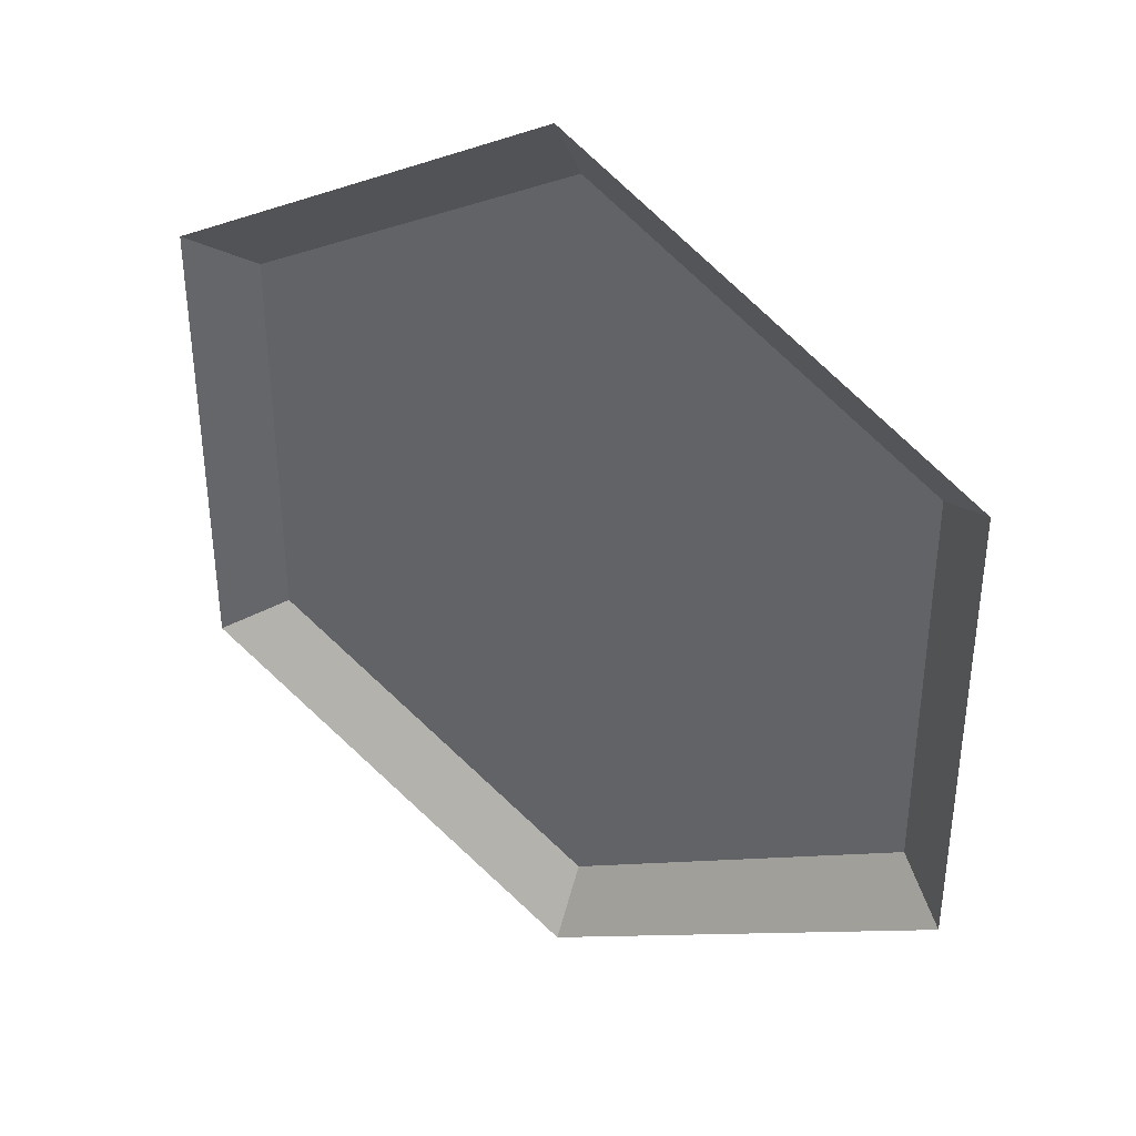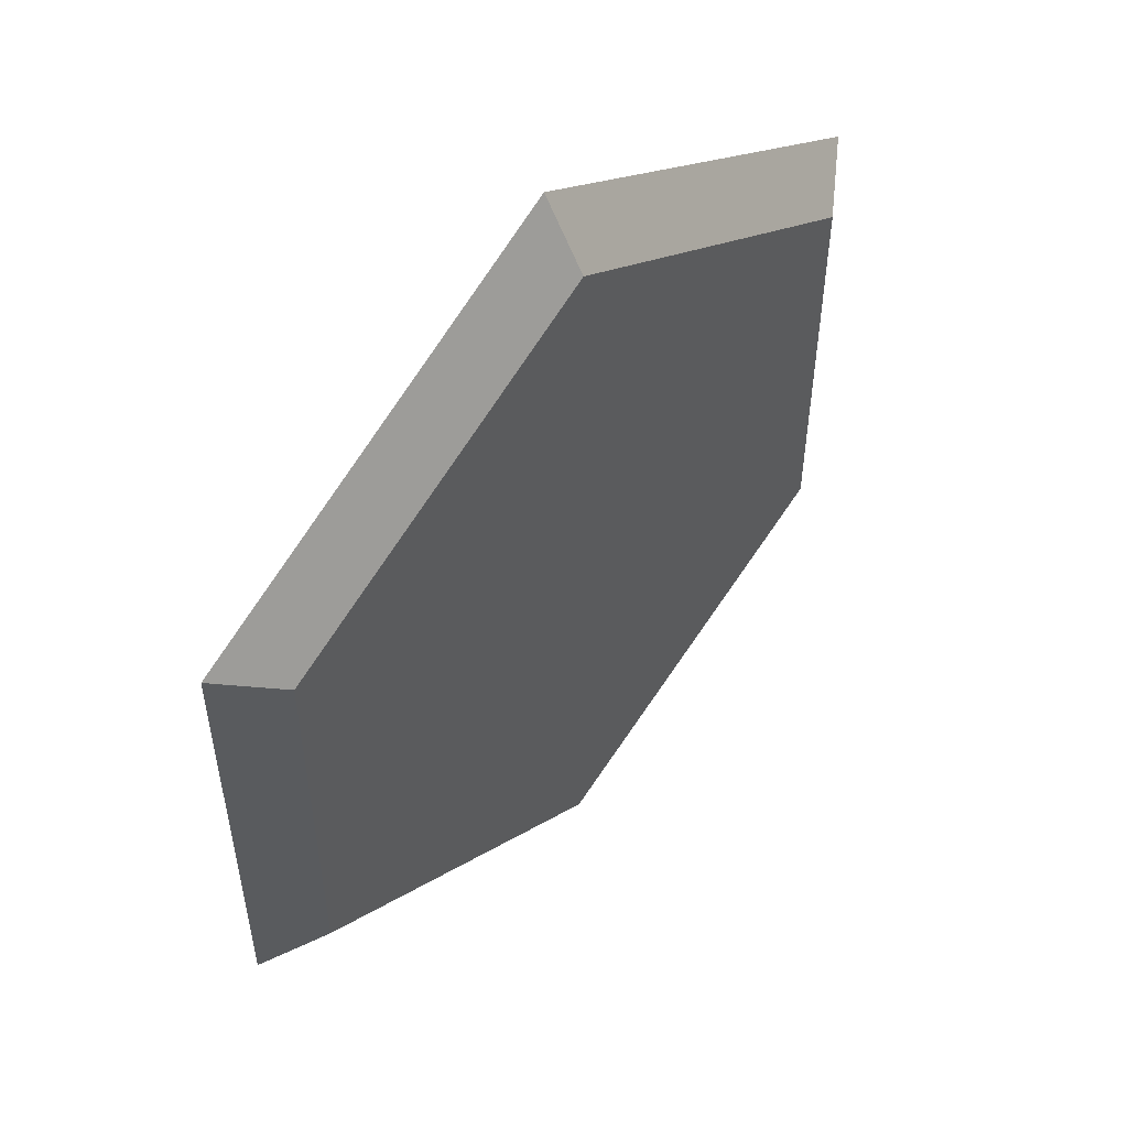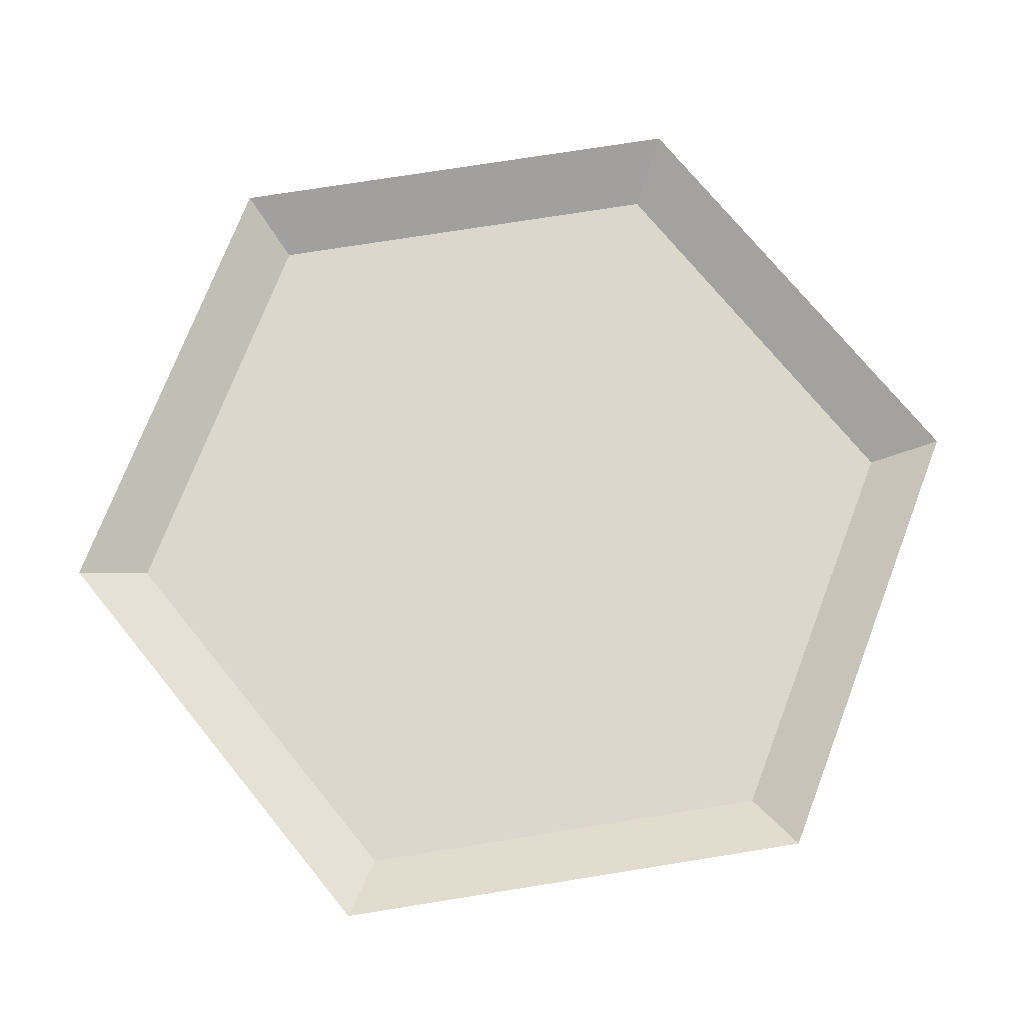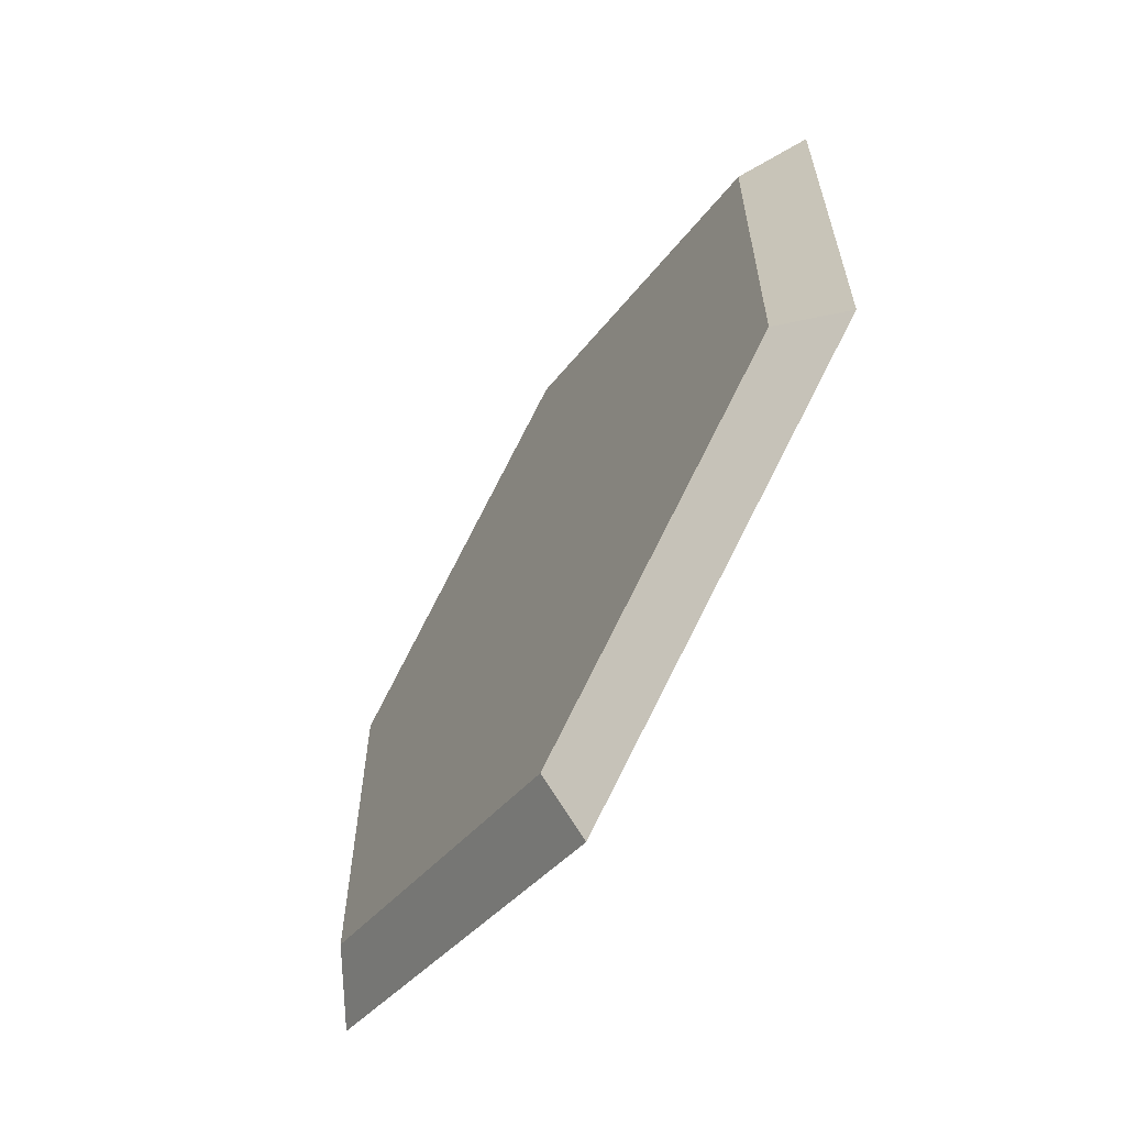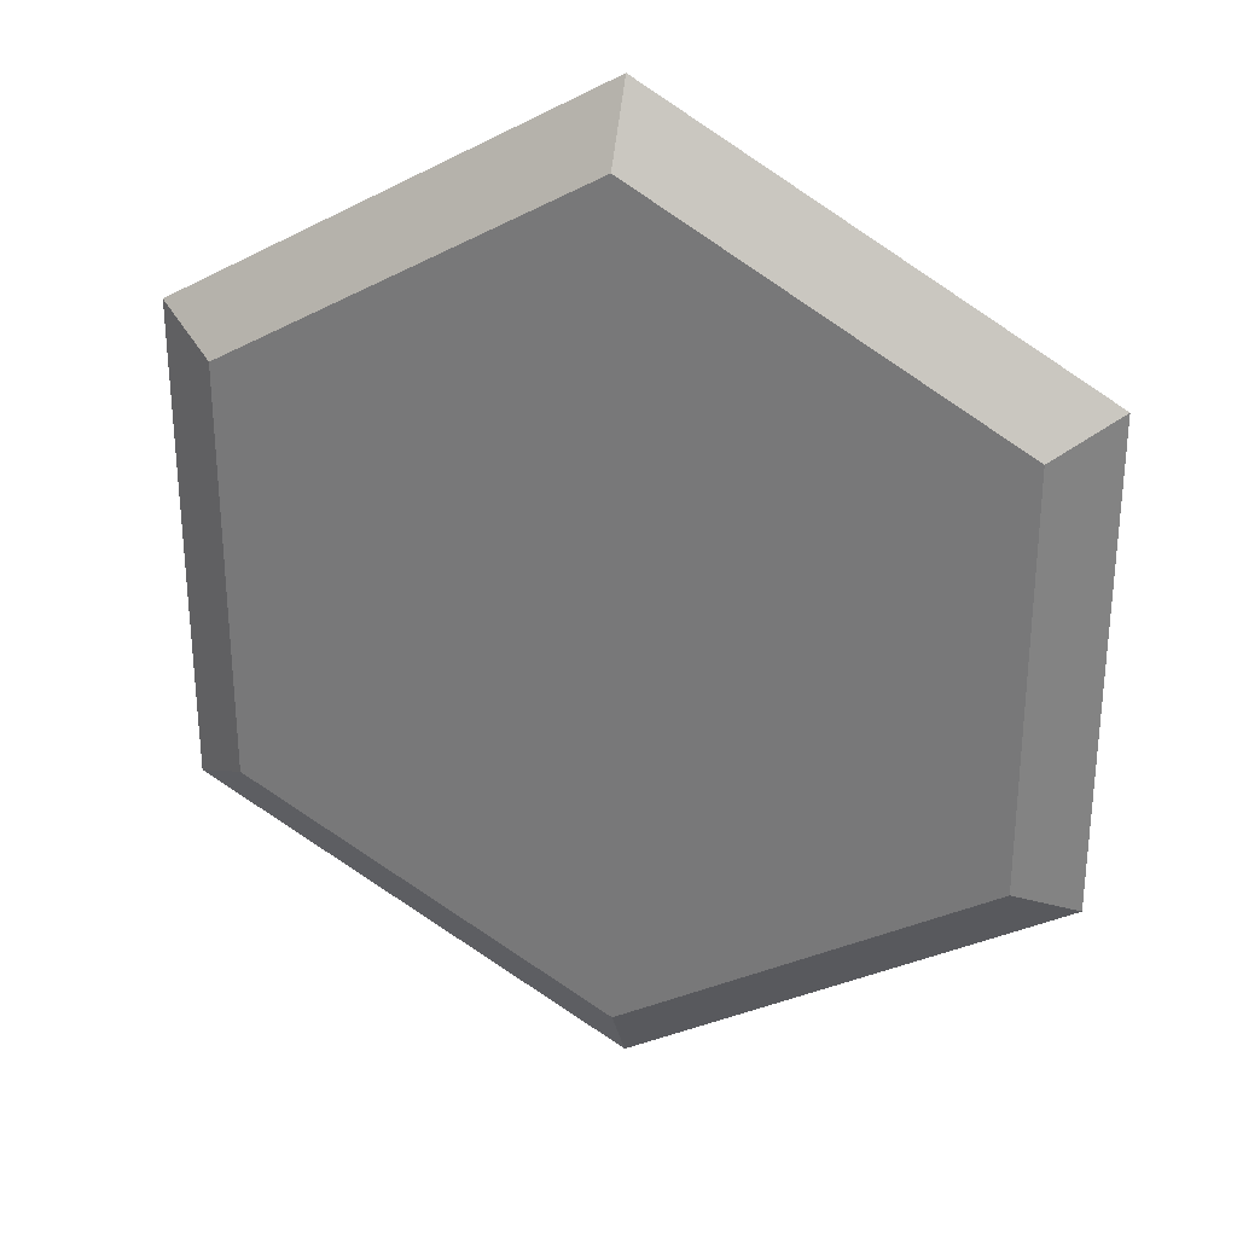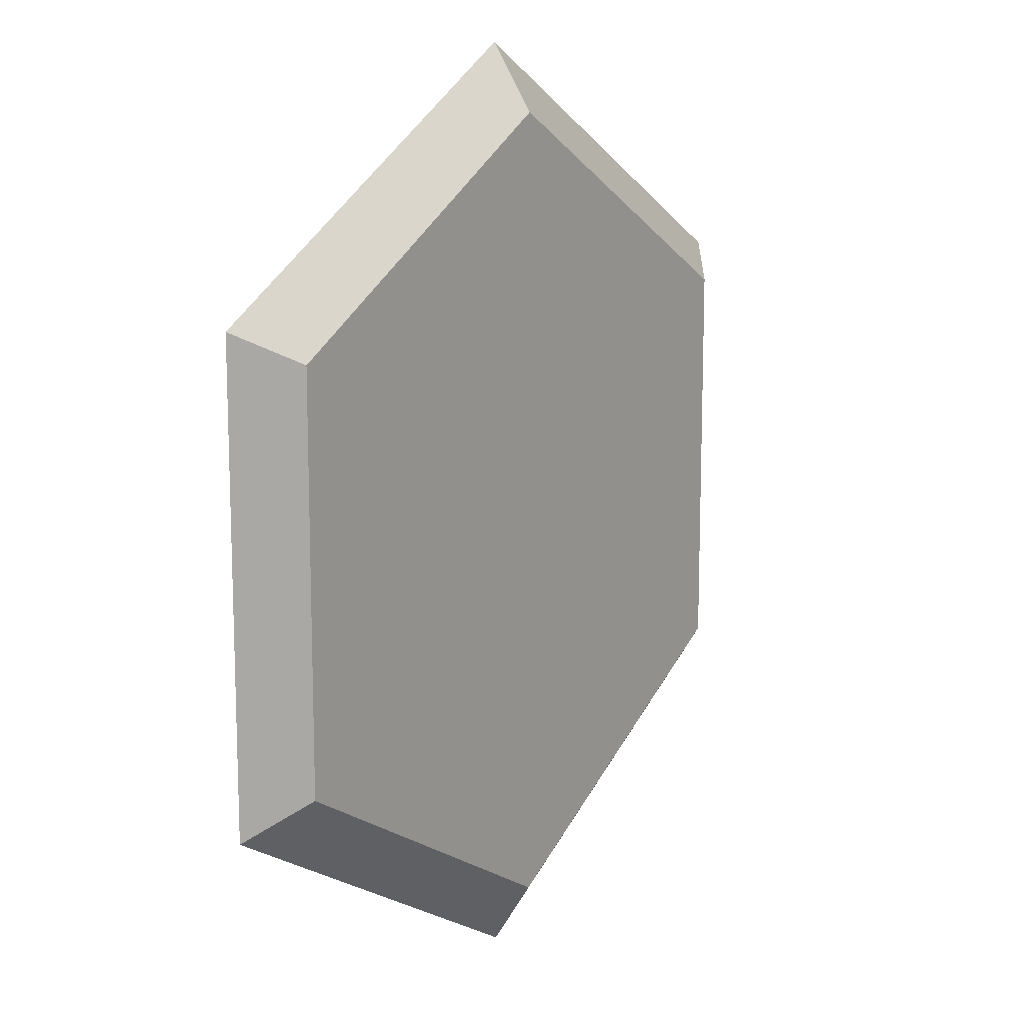
<metadata>
{"format":"obj","ext":"obj","renderer":"f3d","projection":"perspective","resolution":1024,"background":"white","views":[{"elev":38.5,"azim":31.6,"up":"+Y"},{"elev":53.4,"azim":131.5,"up":"+Y"},{"elev":73.0,"azim":-99.1,"up":"+Z"},{"elev":-64.3,"azim":-121.7,"up":"+Y"},{"elev":29.2,"azim":-163.8,"up":"+Y"},{"elev":13.1,"azim":124.4,"up":"+Y"}]}
</metadata>
<code>
v 0 1.165 0.06036
v 0 1 -0.04328
v 1.009 0.5825 0.06036
v 0.866 0.5 -0.04328
v 1.009 -0.5825 0.06036
v 0.866 -0.5 -0.04328
v -0 -1.165 0.06036
v -0 -1 -0.04328
v -1.009 -0.5825 0.06036
v -0.866 -0.5 -0.04328
v -1.009 0.5825 0.06036
v -0.866 0.5 -0.04328
f 2 4 3
f 4 6 5
f 6 8 7
f 8 10 9
f 2 10 6
f 11 12 2
f 10 12 11
f 1 2 3
f 3 4 5
f 5 6 7
f 7 8 9
f 6 4 2
f 2 12 10
f 10 8 6
f 1 11 2
f 9 10 11

</code>
